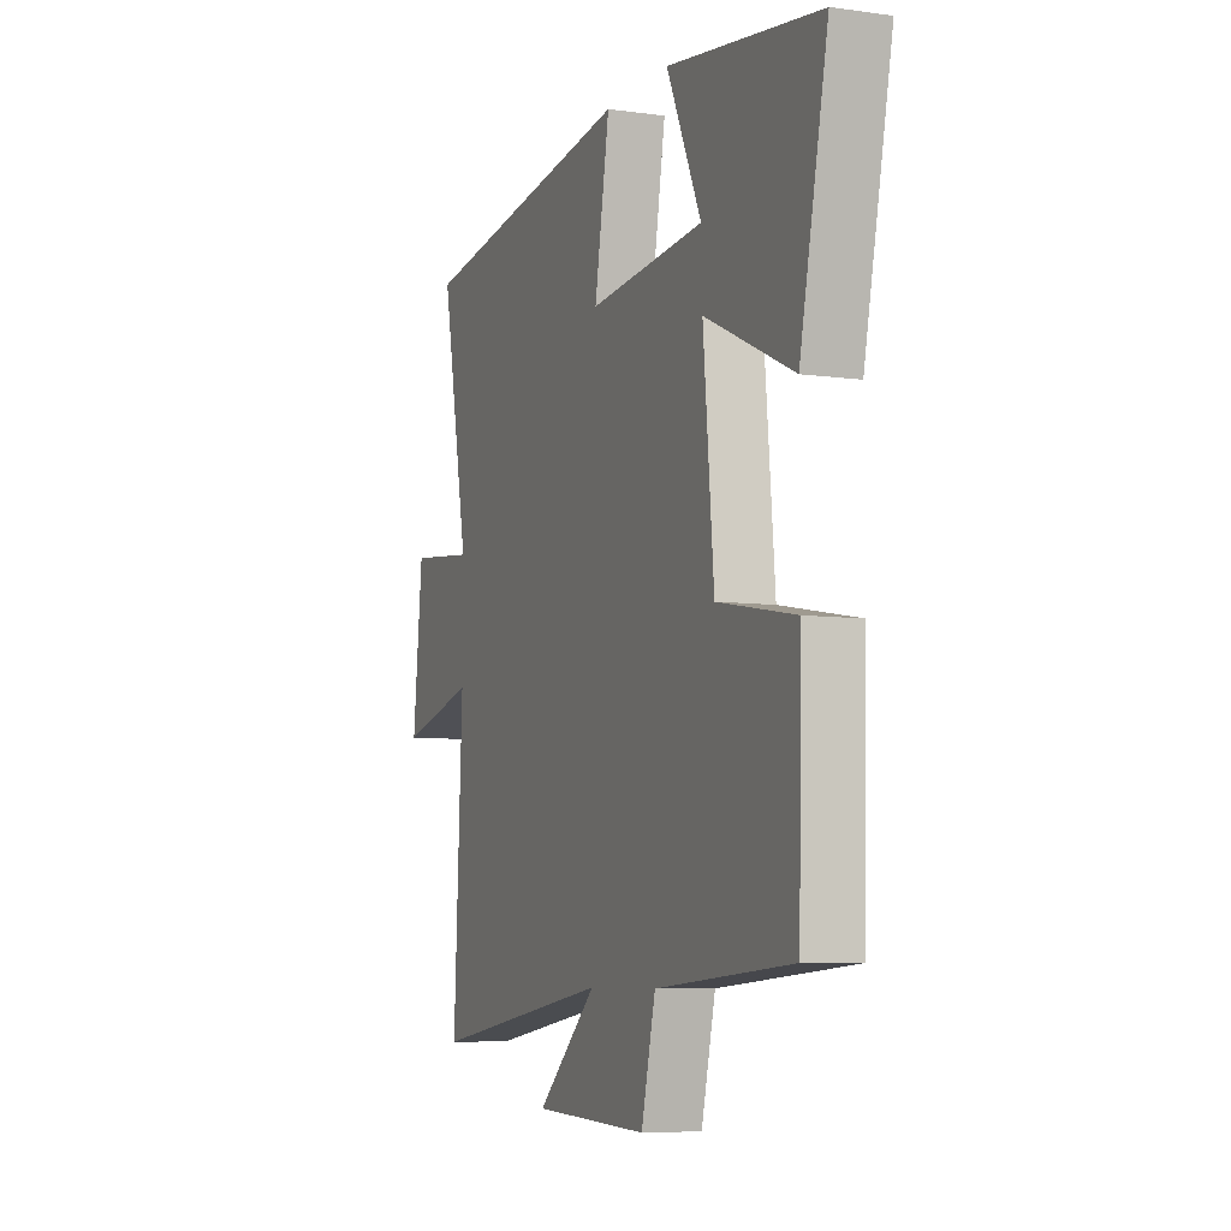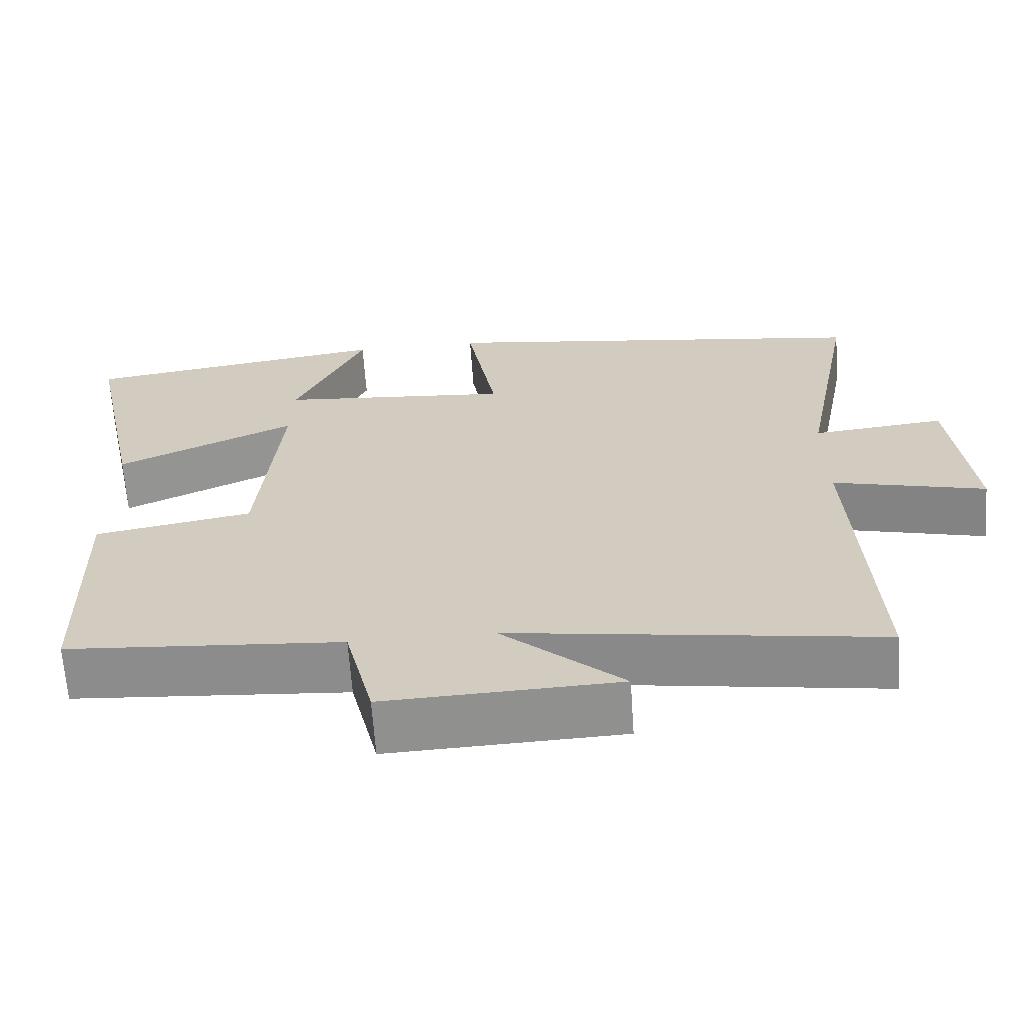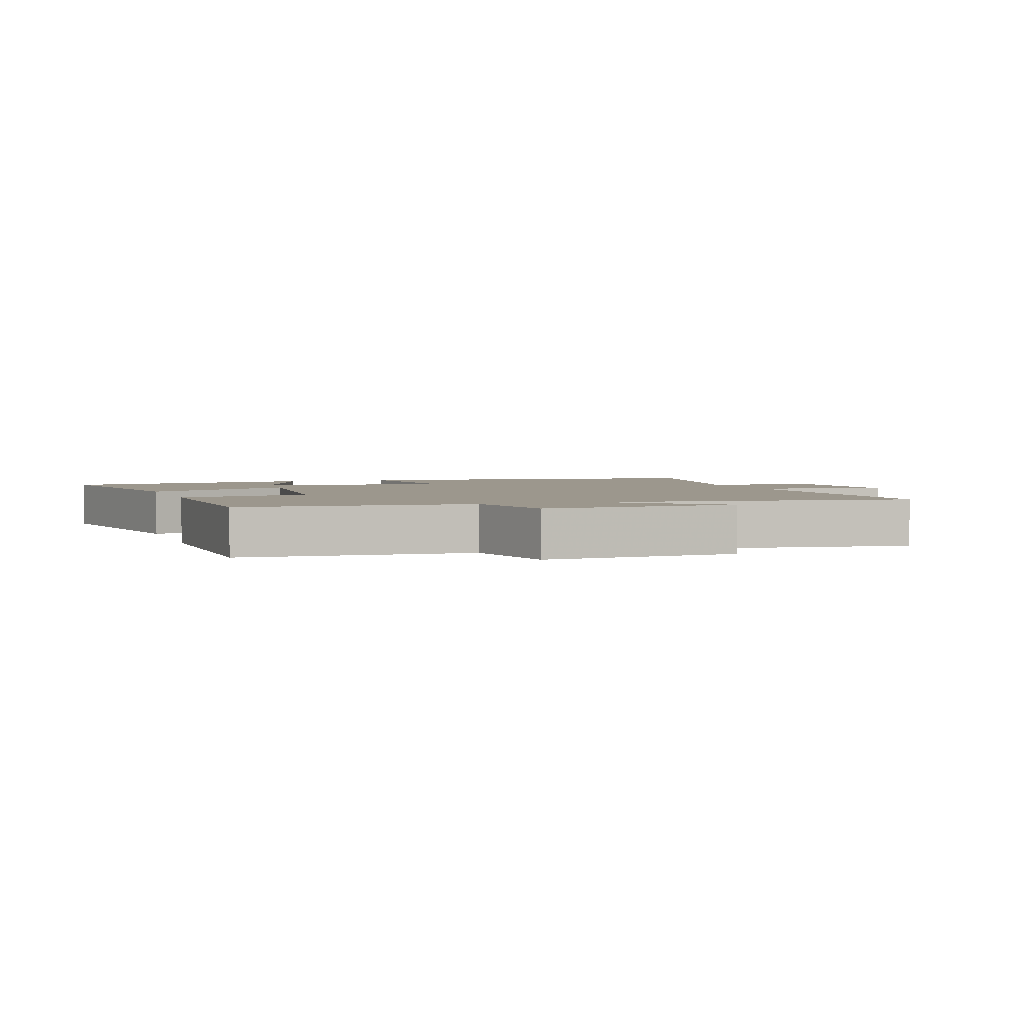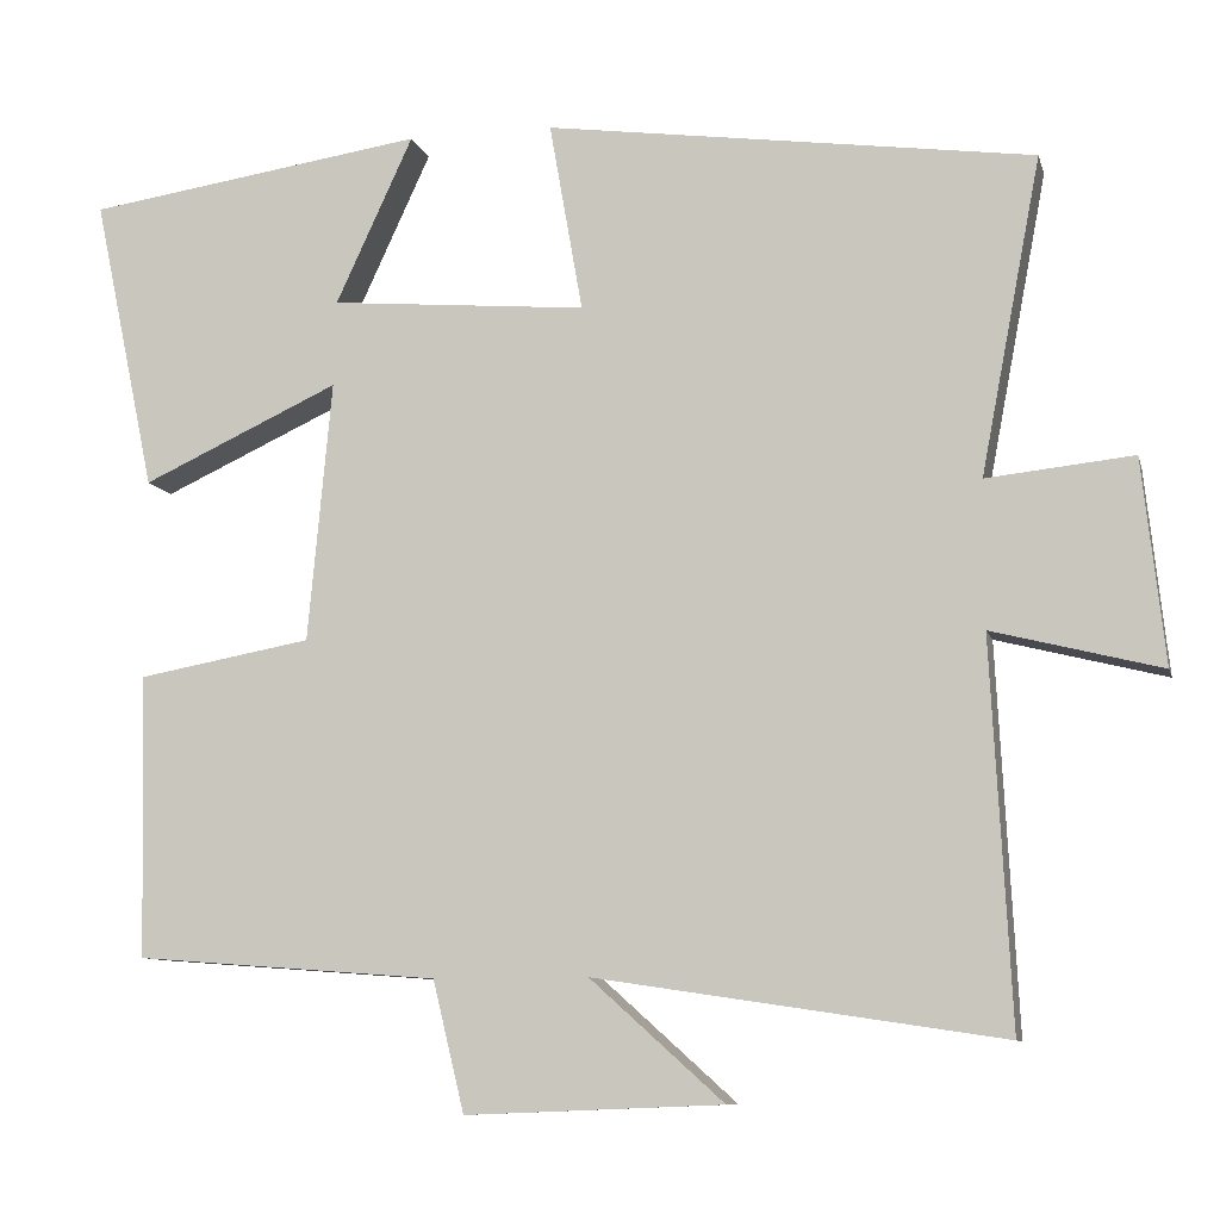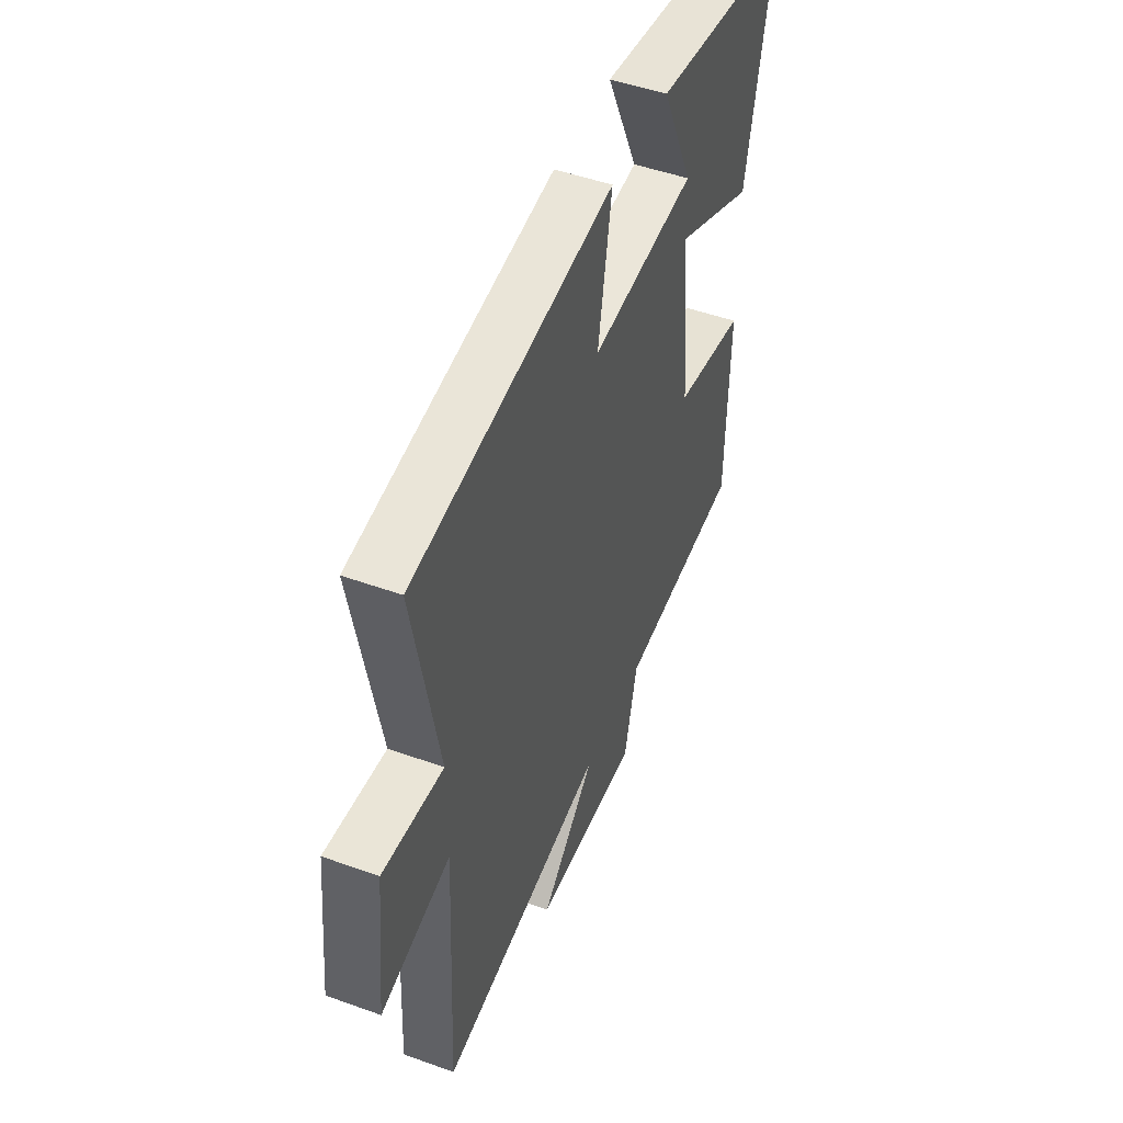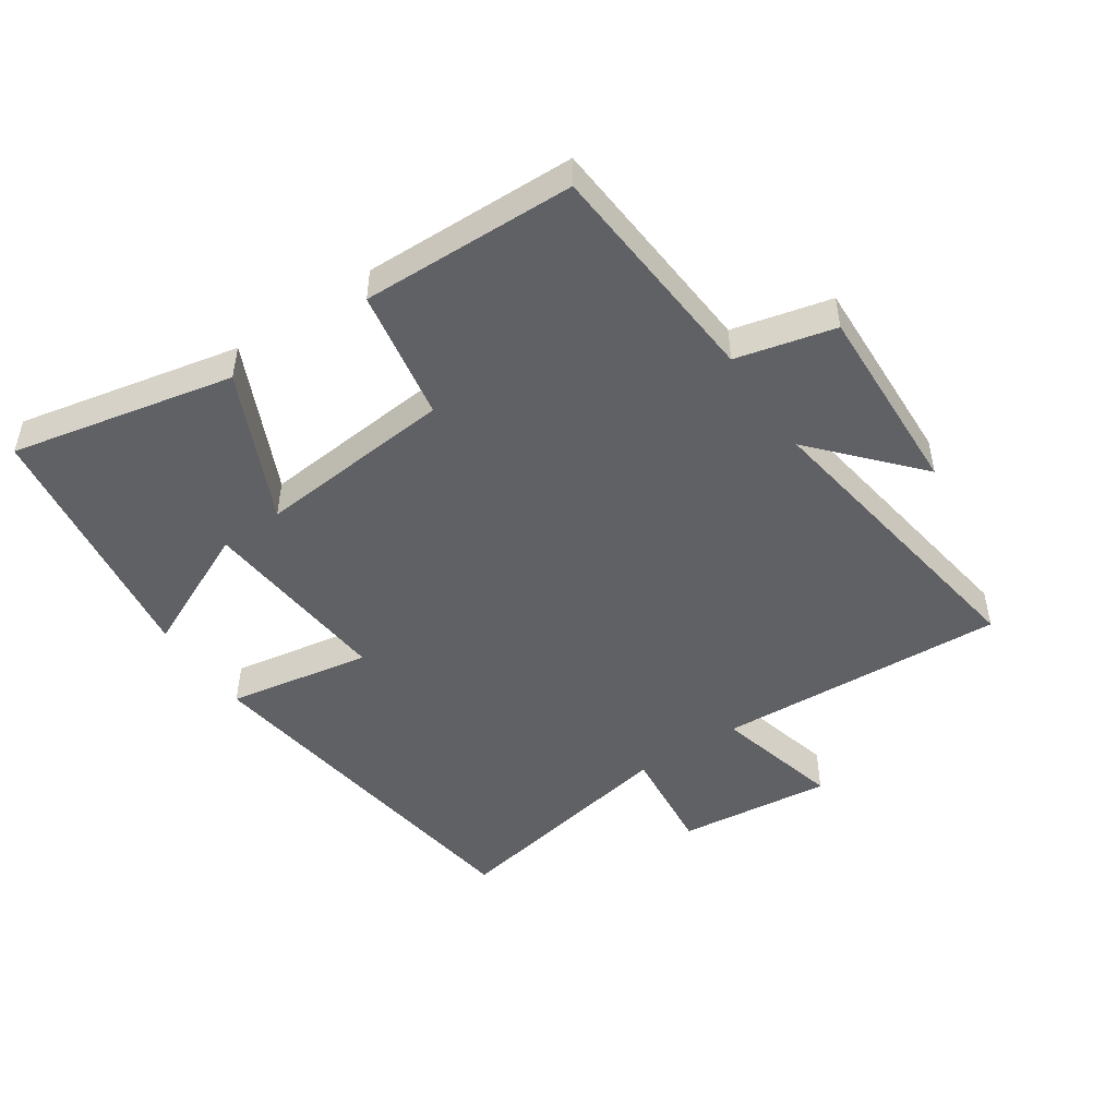
<metadata>
{"format":"obj","ext":"obj","renderer":"f3d","projection":"perspective","resolution":1024,"background":"white","views":[{"elev":-6.9,"azim":68.0,"up":"+Z"},{"elev":-65.2,"azim":-176.1,"up":"+Z"},{"elev":2.9,"azim":160.6,"up":"+Y"},{"elev":-9.4,"azim":-166.4,"up":"+Z"},{"elev":48.5,"azim":-68.1,"up":"+Z"},{"elev":-48.4,"azim":124.0,"up":"+Y"}]}
</metadata>
<code>
v -0.523 0.07 -0.572
v -0.5 0.07 -0.122
v -0.698 0.07 -0.172
v -0.672 0.07 0.068
v -0.5 0.07 0.05
v -0.571 0.07 0.421
v 0.002 0.07 0.5
v -0.037 0.07 0.277
v 0.265 0.07 0.303
v 0.174 0.07 0.5
v 0.573 0.07 0.441
v 0.5 0.07 0.095
v 0.268 0.07 0.202
v 0.296 0.07 -0.104
v 0.5 0.07 -0.141
v 0.492 0.07 -0.473
v 0.136 0.07 -0.5
v 0.099 0.07 -0.653
v -0.203 0.07 -0.641
v -0.046 0.07 -0.5
v -0.523 0 -0.572
v -0.5 0 -0.122
v -0.698 0 -0.172
v -0.672 0 0.068
v -0.5 0 0.05
v -0.571 0 0.421
v 0.002 0 0.5
v -0.037 0 0.277
v 0.265 0 0.303
v 0.174 0 0.5
v 0.573 0 0.441
v 0.5 0 0.095
v 0.268 0 0.202
v 0.296 0 -0.104
v 0.5 0 -0.141
v 0.492 0 -0.473
v 0.136 0 -0.5
v 0.099 0 -0.653
v -0.203 0 -0.641
v -0.046 0 -0.5
f 17 18 19 20
f 15 16 17 20
f 14 15 20 1
f 13 14 1 2
f 11 12 13
f 9 10 11
f 9 11 13 2
f 5 6 7 8
f 5 8 9 2
f 2 3 4 5
f 40 39 38 37
f 40 37 36 35
f 21 40 35 34
f 22 21 34 33
f 33 32 31
f 31 30 29
f 22 33 31 29
f 28 27 26 25
f 22 29 28 25
f 25 24 23 22
f 1 21 22 2
f 2 22 23 3
f 3 23 24 4
f 4 24 25 5
f 5 25 26 6
f 6 26 27 7
f 7 27 28 8
f 8 28 29 9
f 9 29 30 10
f 10 30 31 11
f 11 31 32 12
f 12 32 33 13
f 13 33 34 14
f 14 34 35 15
f 15 35 36 16
f 16 36 37 17
f 17 37 38 18
f 18 38 39 19
f 19 39 40 20
f 20 40 21 1

</code>
